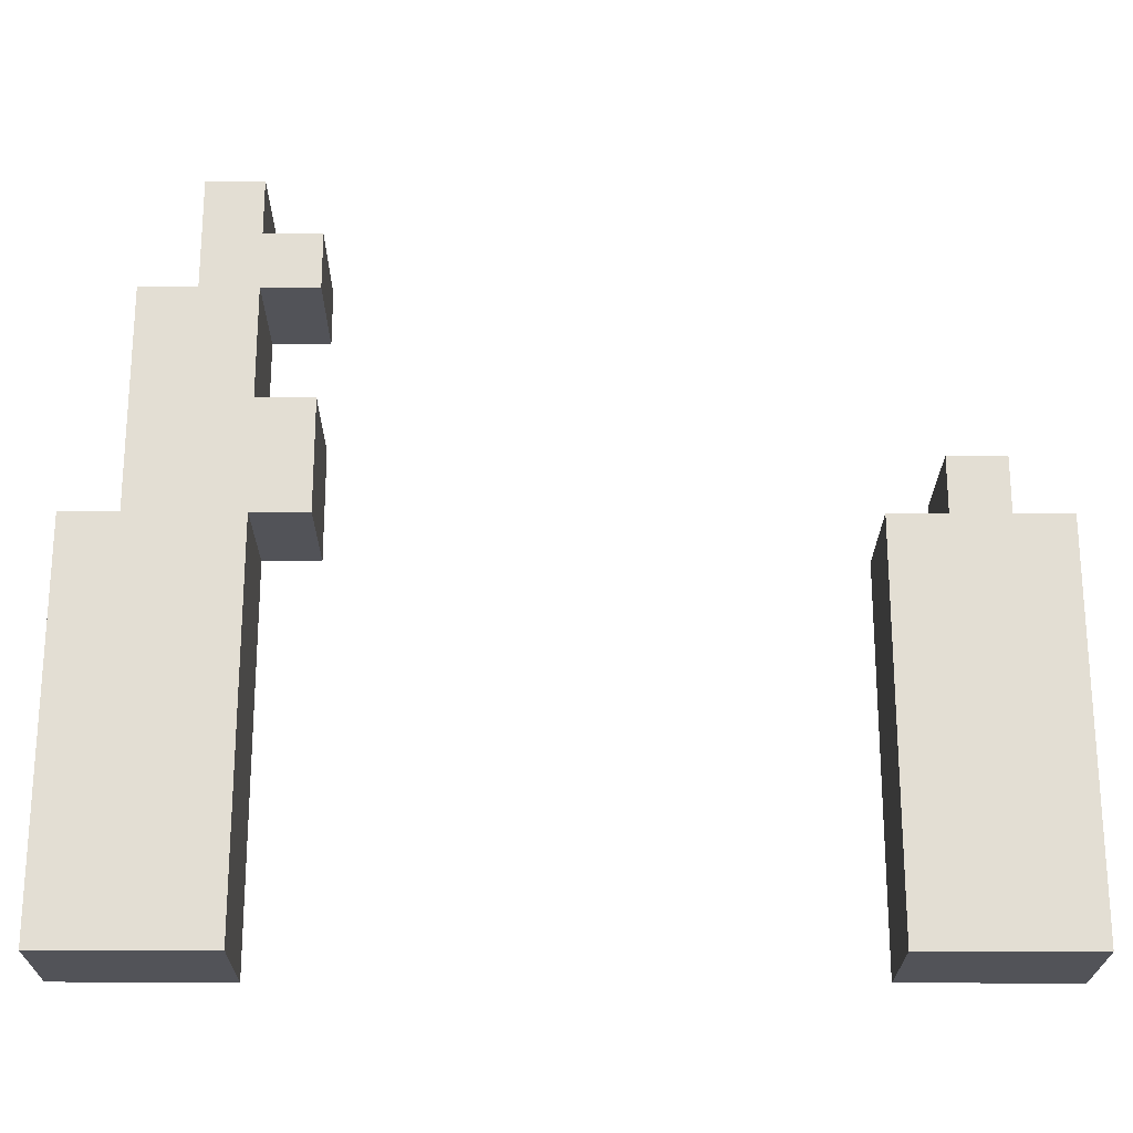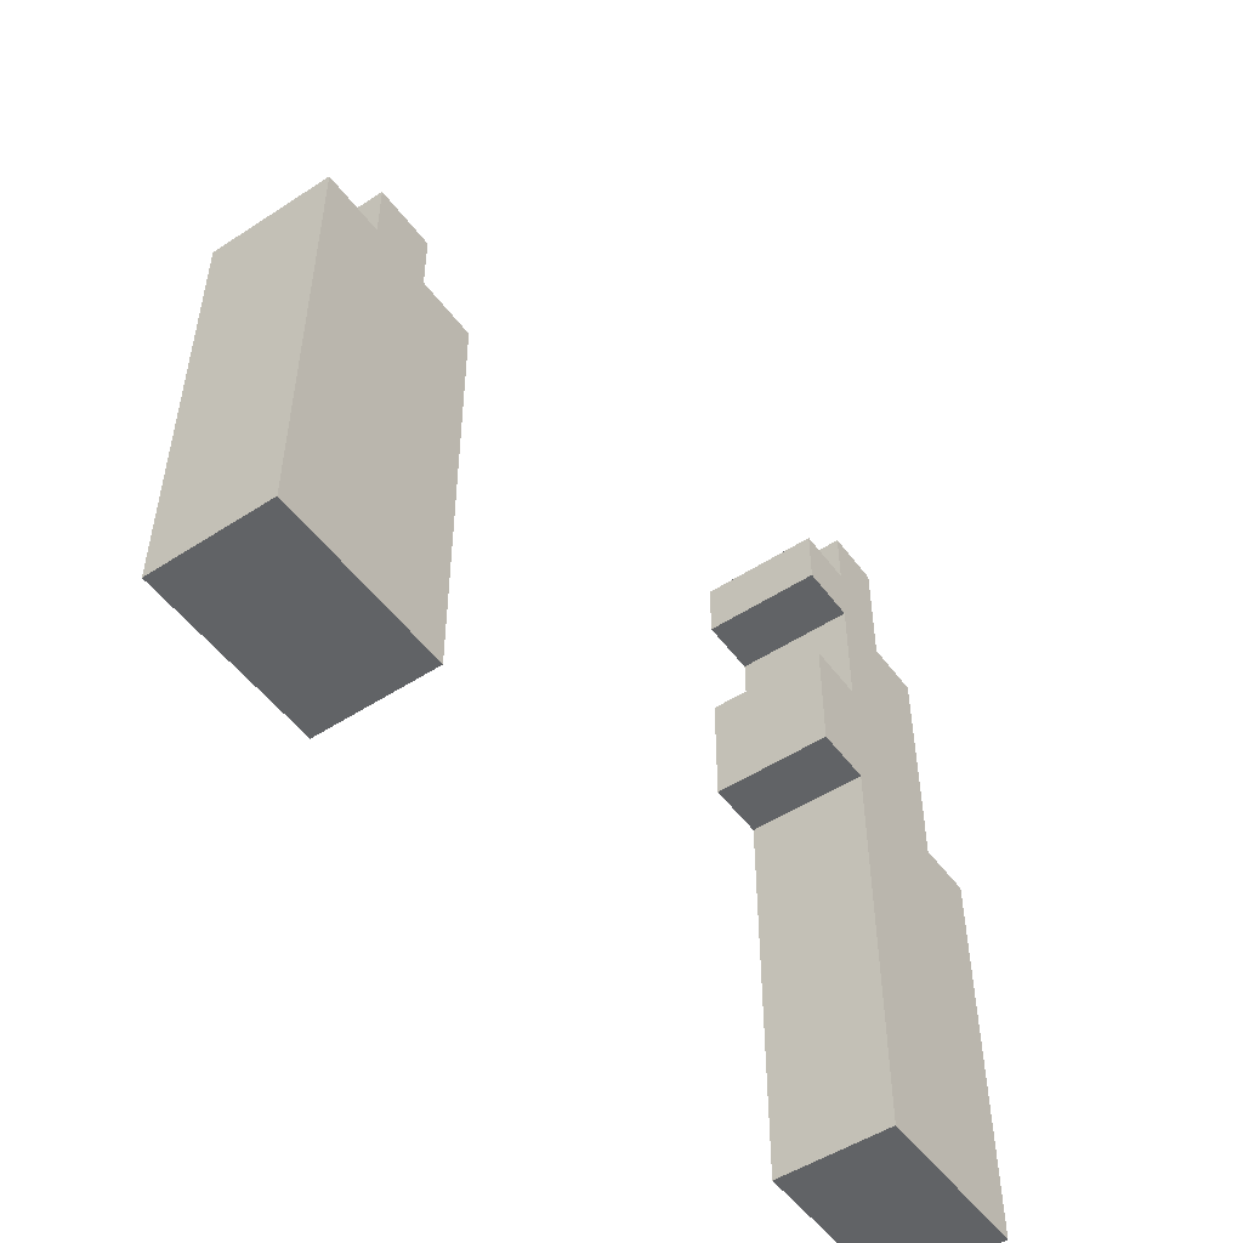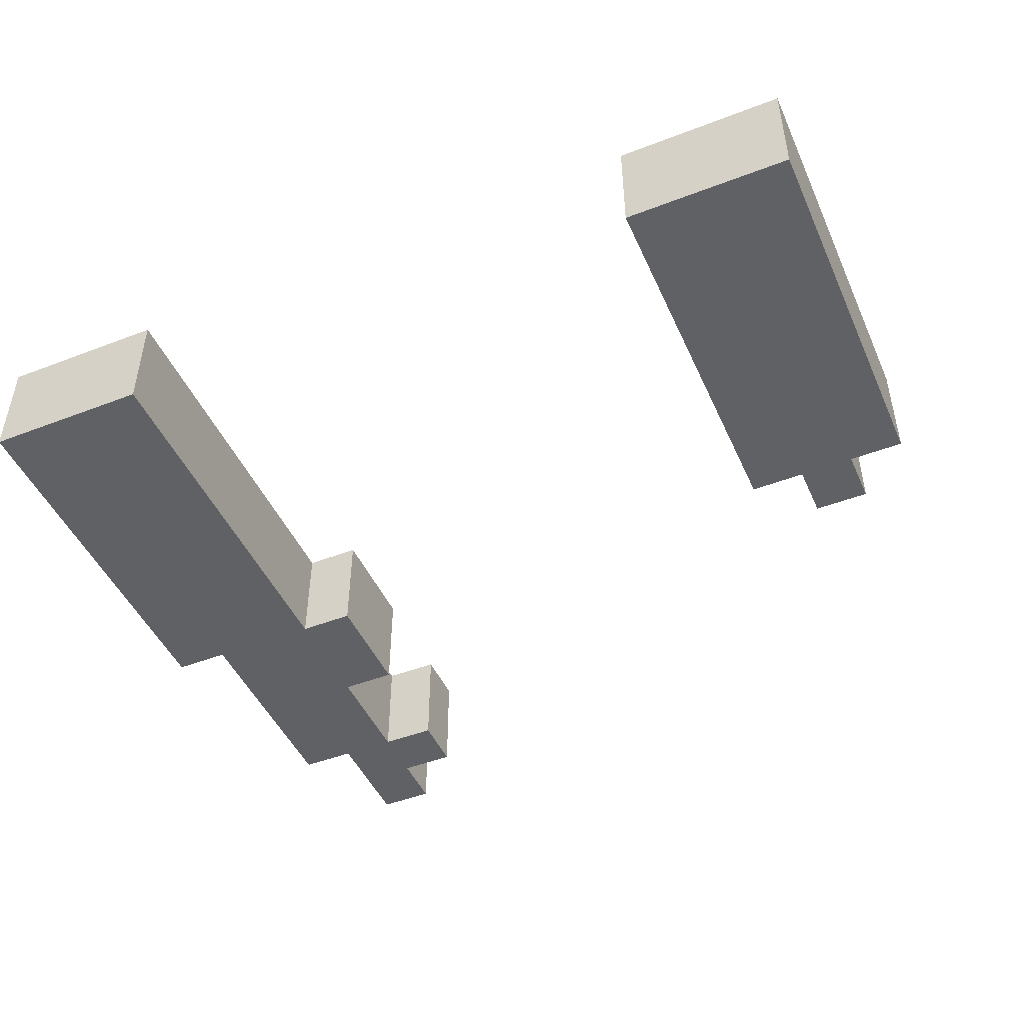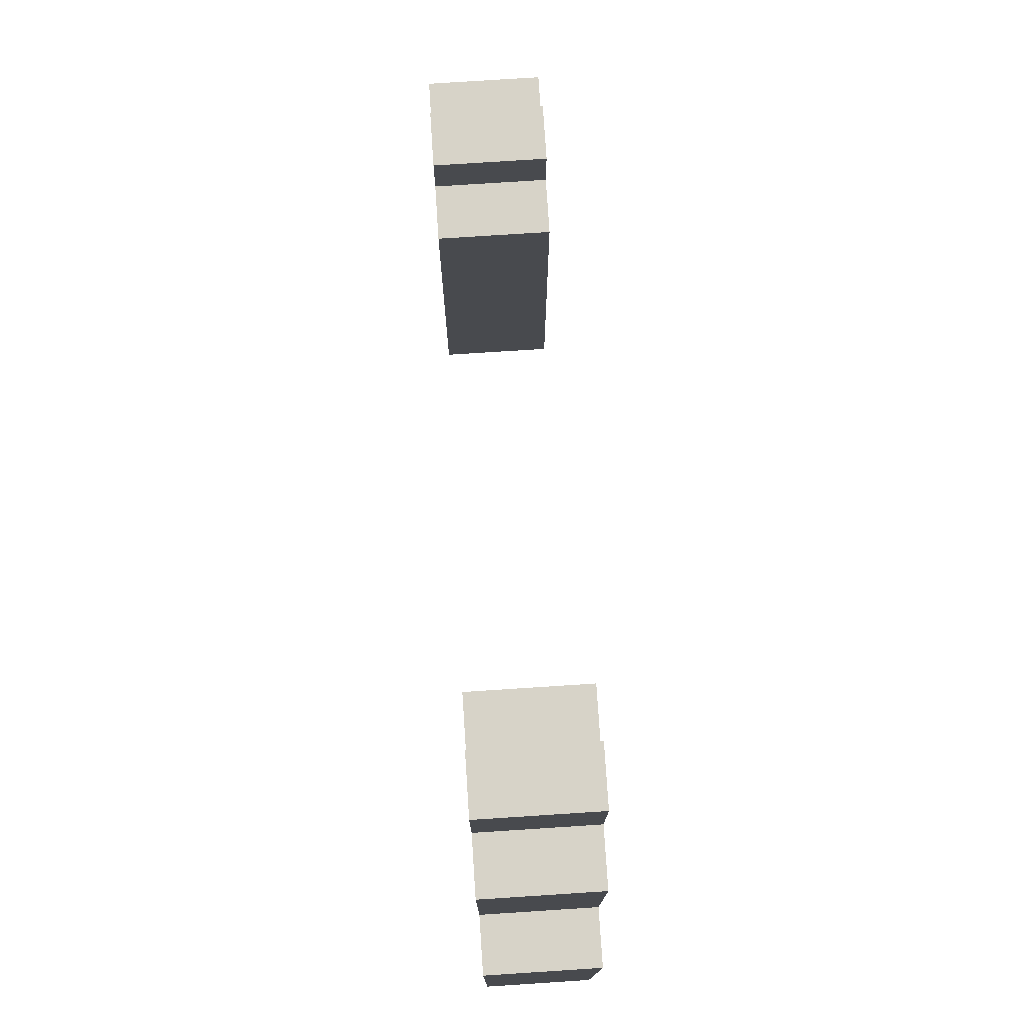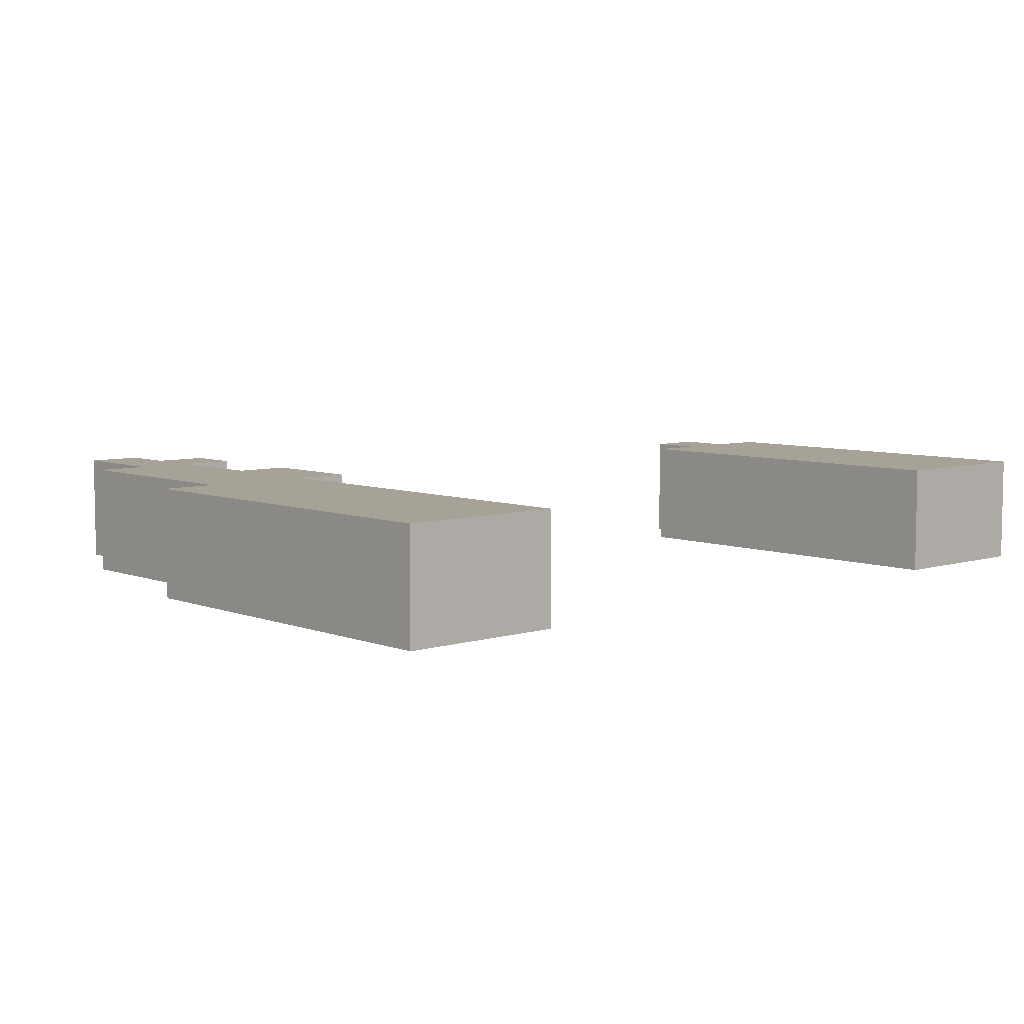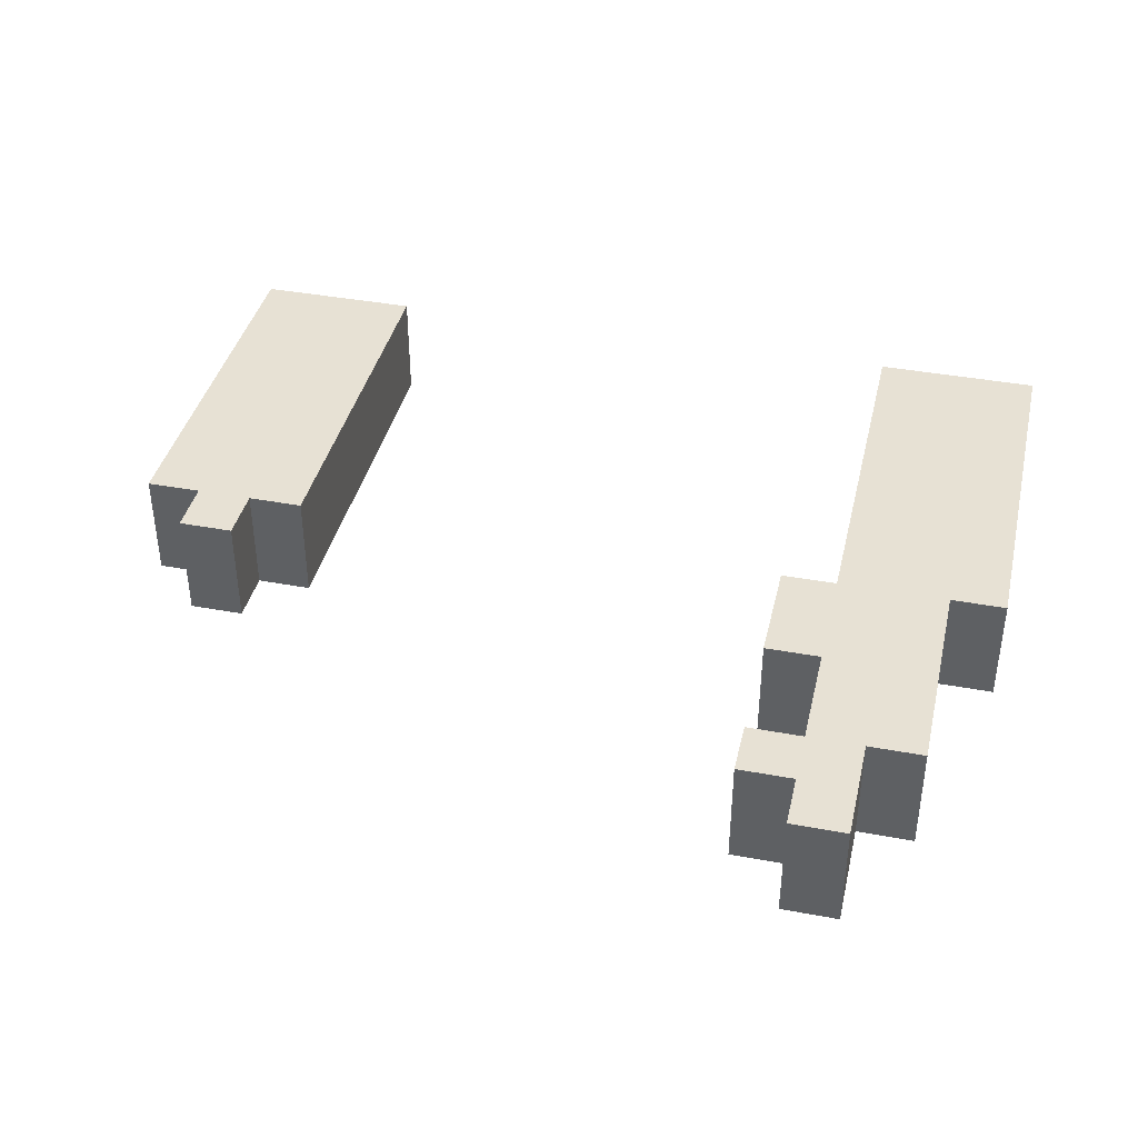
<metadata>
{"format":"obj","ext":"obj","renderer":"f3d","projection":"perspective","resolution":1024,"background":"white","views":[{"elev":-22.6,"azim":-0.3,"up":"+Y"},{"elev":-50.8,"azim":125.4,"up":"+Y"},{"elev":-47.2,"azim":23.5,"up":"+Z"},{"elev":76.7,"azim":-93.7,"up":"+Y"},{"elev":6.6,"azim":-42.1,"up":"+Z"},{"elev":39.6,"azim":-167.0,"up":"+Z"}]}
</metadata>
<code>
g ArchwayHalf
v -10 0 6
v -10 0 4
v -10 7 6
v -10 7 4
v -9 7 6
v -9 7 4
v -9 11 6
v -9 11 4
v -8 11 6
v -8 11 4
v -8 13 6
v -8 13 4
v 3 0 6
v 3 0 4
v 3 7 6
v 3 7 4
v 4 7 6
v 4 7 4
v 4 8 6
v 4 8 4
v -7 0 6
v -7 0 4
v -7 7 6
v -7 7 4
v -7 9 6
v -7 9 4
v -7 11 6
v -7 11 4
v -7 12 6
v -7 12 4
v -7 13 6
v -7 13 4
v -6 7 6
v -6 7 4
v -6 9 6
v -6 9 4
v -6 11 6
v -6 11 4
v -6 12 6
v -6 12 4
v 5 7 6
v 5 7 4
v 5 8 6
v 5 8 4
v 6 0 6
v 6 0 4
v 6 7 6
v 6 7 4
v -10 0 6
v -10 7 6
v -9 7 6
v -9 11 6
v -8 11 6
v -8 13 6
v -7 0 6
v -7 7 6
v -7 9 6
v -7 11 6
v -7 12 6
v -7 13 6
v -6 7 6
v -6 9 6
v -6 11 6
v -6 12 6
v 3 0 6
v 3 7 6
v 4 7 6
v 4 8 6
v 5 7 6
v 5 8 6
v 6 0 6
v 6 7 6
v -10 0 4
v -10 7 4
v -9 7 4
v -9 11 4
v -8 11 4
v -8 13 4
v -7 0 4
v -7 7 4
v -7 9 4
v -7 11 4
v -7 12 4
v -7 13 4
v -6 7 4
v -6 9 4
v -6 11 4
v -6 12 4
v 3 0 4
v 3 7 4
v 4 7 4
v 4 8 4
v 5 7 4
v 5 8 4
v 6 0 4
v 6 7 4
v -10 0 6
v -7 0 6
v 3 0 6
v 6 0 6
v -10 0 4
v -7 0 4
v 3 0 4
v 6 0 4
v -7 7 6
v -6 7 6
v -7 7 4
v -6 7 4
v -7 11 6
v -6 11 6
v -7 11 4
v -6 11 4
v -10 7 6
v -9 7 6
v 3 7 6
v 4 7 6
v 5 7 6
v 6 7 6
v -10 7 4
v -9 7 4
v 3 7 4
v 4 7 4
v 5 7 4
v 6 7 4
v 4 8 6
v 5 8 6
v 4 8 4
v 5 8 4
v -7 9 6
v -6 9 6
v -7 9 4
v -6 9 4
v -9 11 6
v -8 11 6
v -9 11 4
v -8 11 4
v -7 12 6
v -6 12 6
v -7 12 4
v -6 12 4
v -8 13 6
v -7 13 6
v -8 13 4
v -7 13 4
f 3 2 1
f 4 2 3
f 7 6 5
f 8 6 7
f 11 10 9
f 12 10 11
f 15 14 13
f 16 14 15
f 19 18 17
f 20 18 19
f 21 22 23
f 23 22 24
f 25 26 27
f 27 26 28
f 29 30 31
f 31 30 32
f 33 34 35
f 35 34 36
f 37 38 39
f 39 38 40
f 41 42 43
f 43 42 44
f 45 46 47
f 47 46 48
f 51 50 49
f 53 52 51
f 55 51 49
f 55 54 53
f 55 53 51
f 56 54 55
f 57 54 56
f 58 54 57
f 59 54 58
f 60 54 59
f 61 57 56
f 62 57 61
f 63 59 58
f 64 59 63
f 67 66 65
f 69 67 65
f 69 68 67
f 70 68 69
f 71 69 65
f 72 69 71
f 73 74 75
f 75 76 77
f 73 75 79
f 77 78 79
f 75 77 79
f 79 78 80
f 80 78 81
f 81 78 82
f 82 78 83
f 83 78 84
f 80 81 85
f 85 81 86
f 82 83 87
f 87 83 88
f 89 90 91
f 89 91 93
f 91 92 93
f 93 92 94
f 89 93 95
f 95 93 96
f 101 98 97
f 102 98 101
f 103 100 99
f 104 100 103
f 107 106 105
f 108 106 107
f 111 110 109
f 112 110 111
f 113 114 119
f 119 114 120
f 115 116 121
f 121 116 122
f 117 118 123
f 123 118 124
f 125 126 127
f 127 126 128
f 129 130 131
f 131 130 132
f 133 134 135
f 135 134 136
f 137 138 139
f 139 138 140
f 141 142 143
f 143 142 144

</code>
